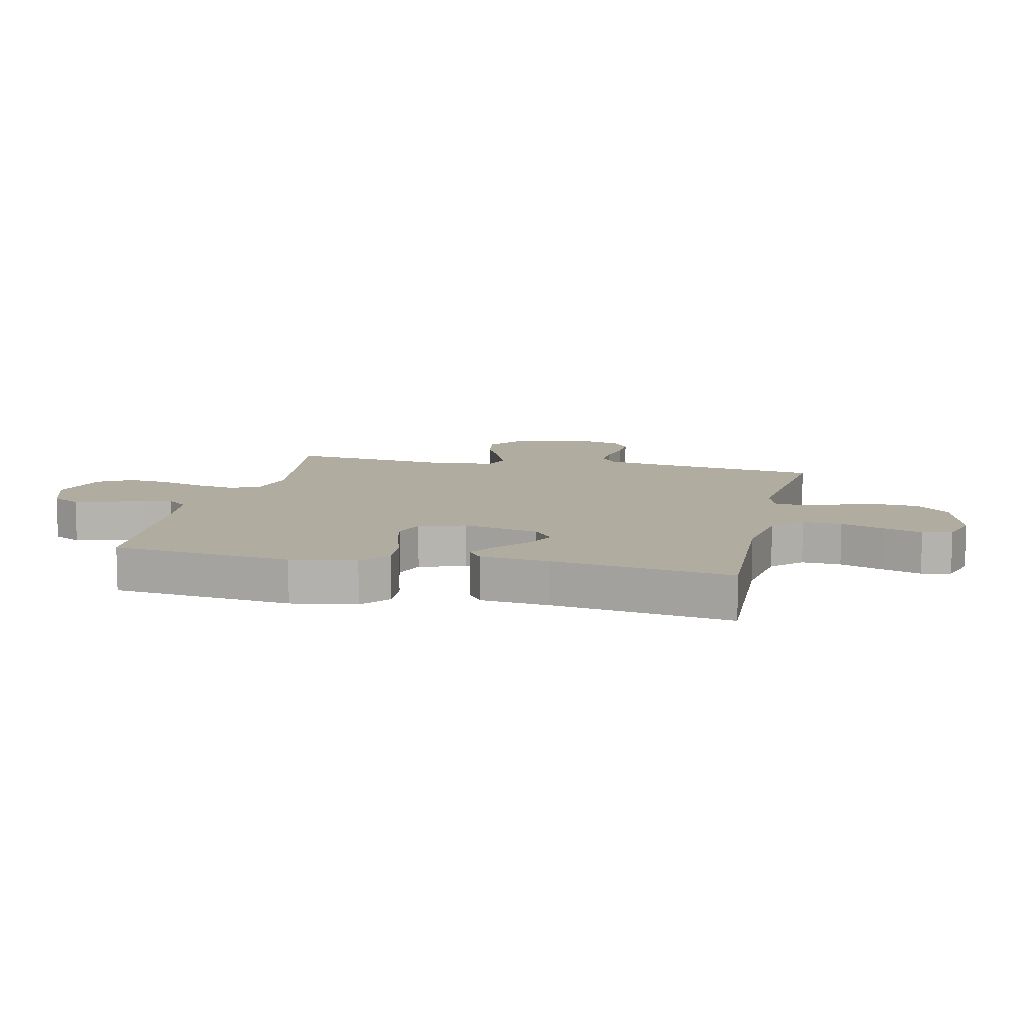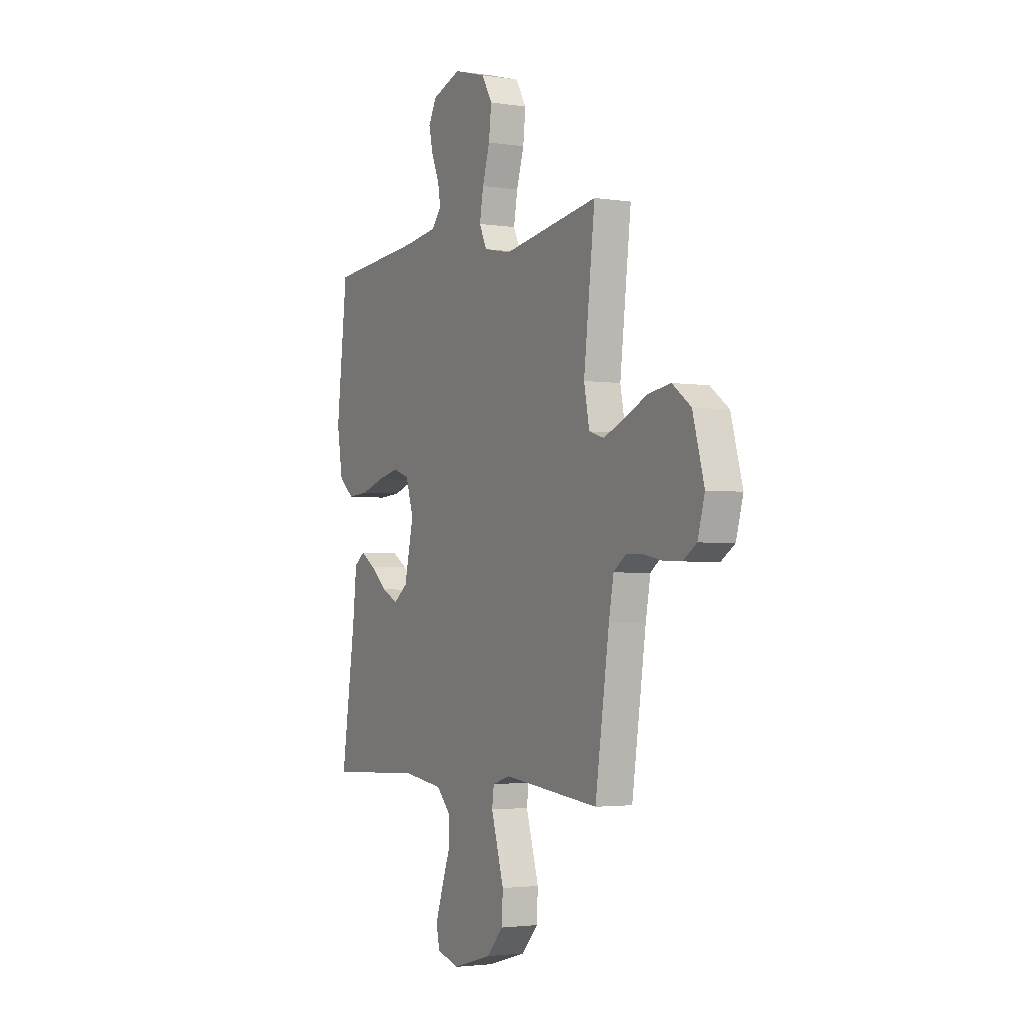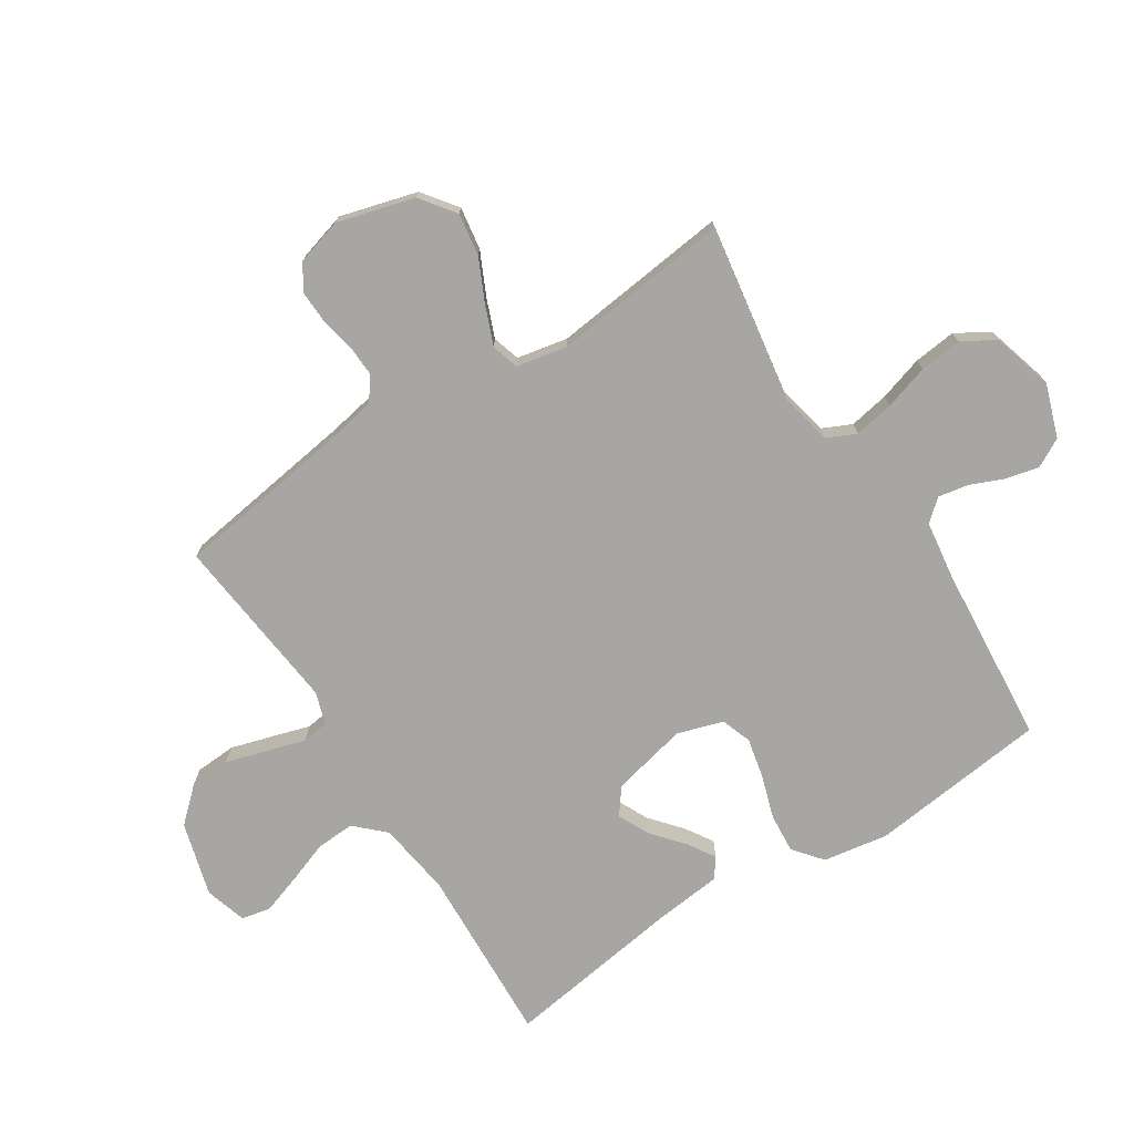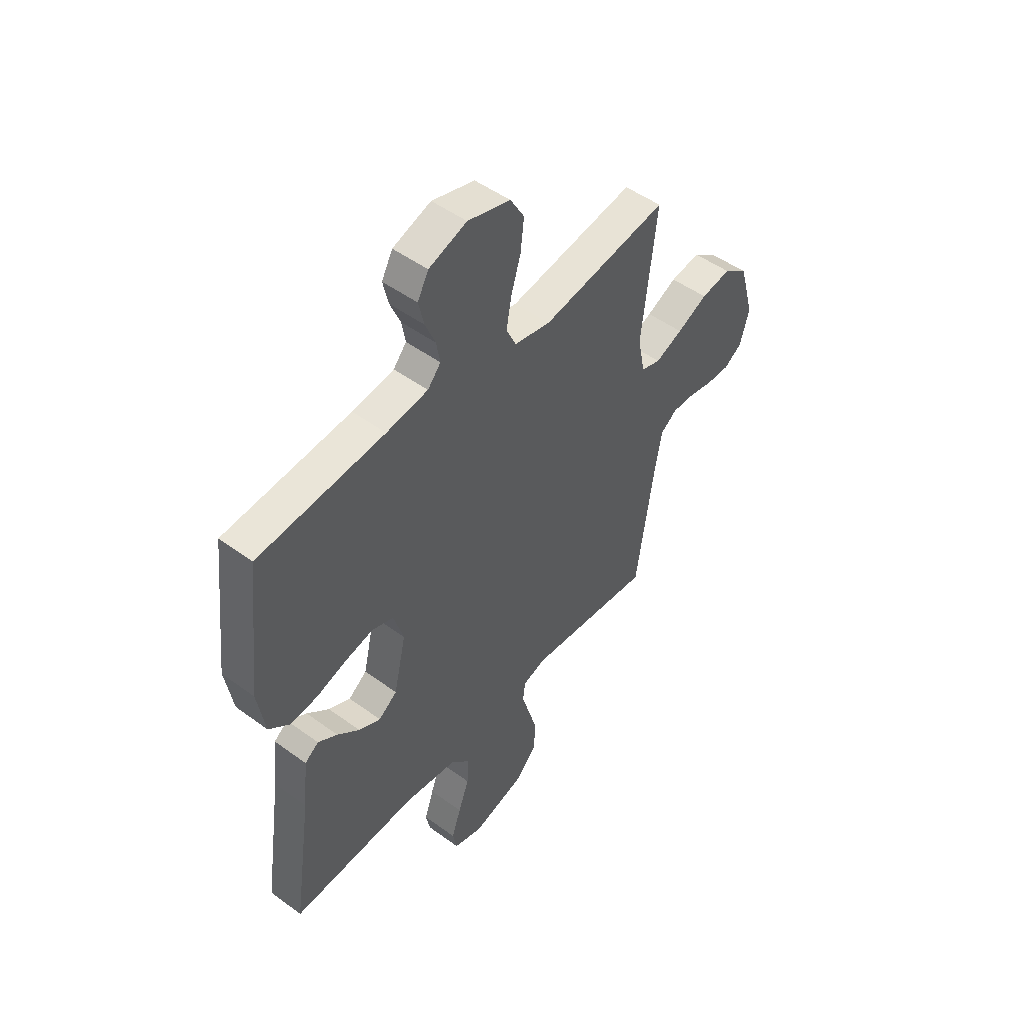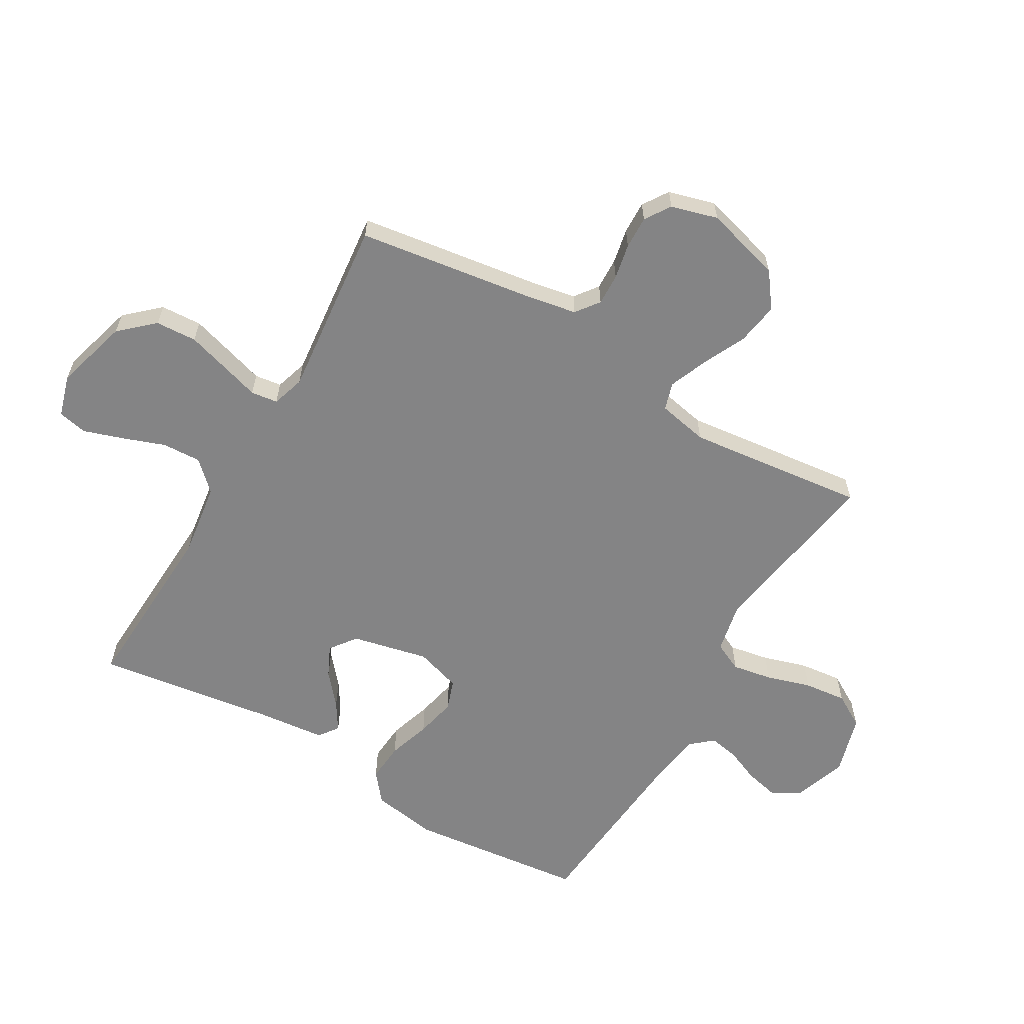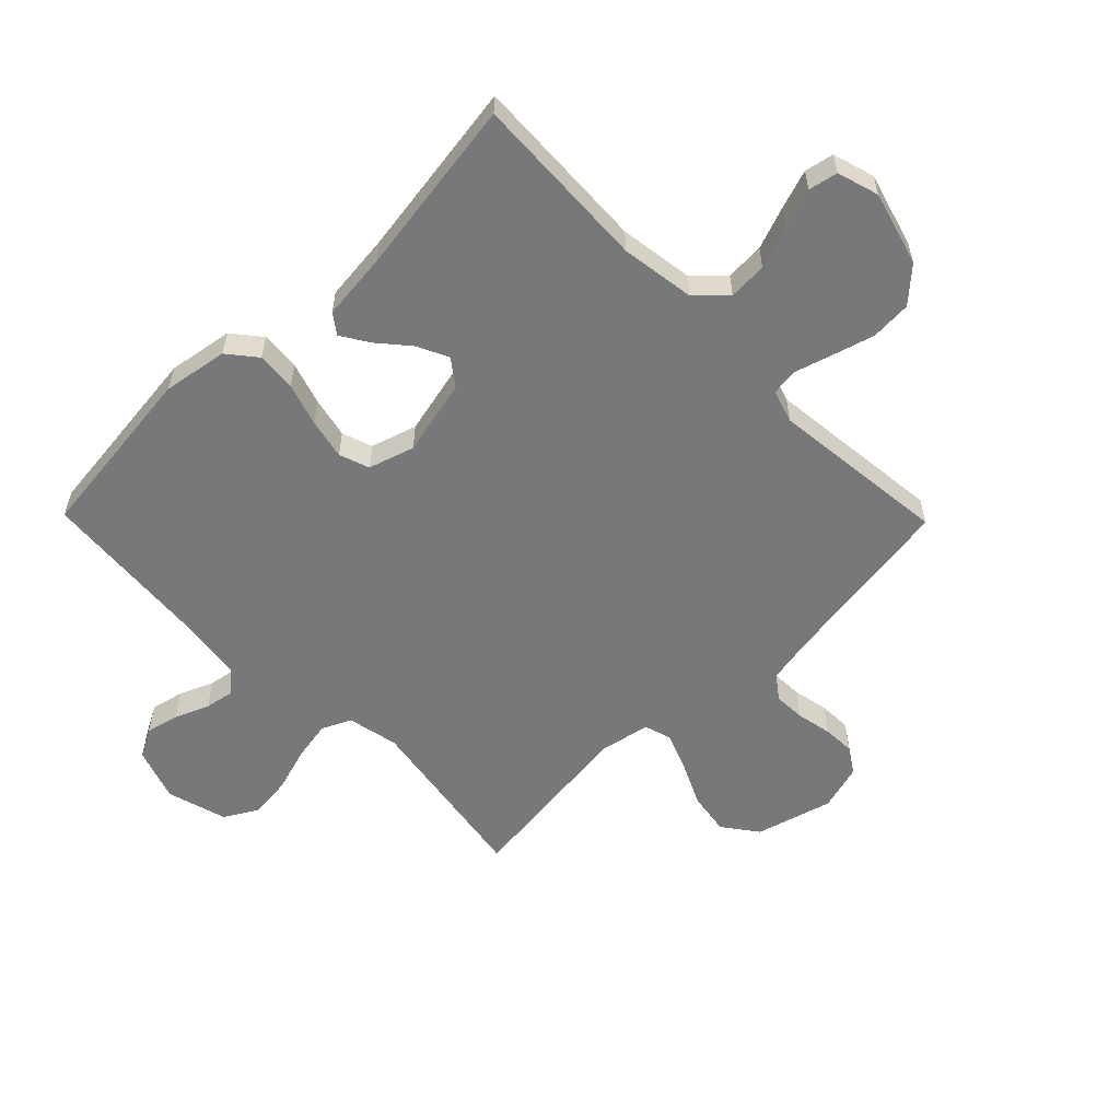
<metadata>
{"format":"obj","ext":"obj","renderer":"f3d","projection":"perspective","resolution":1024,"background":"white","views":[{"elev":10.1,"azim":102.8,"up":"+Y"},{"elev":-2.7,"azim":-118.3,"up":"+Z"},{"elev":-74.0,"azim":-57.3,"up":"+Y"},{"elev":49.5,"azim":129.0,"up":"+Z"},{"elev":-61.5,"azim":-120.4,"up":"+Y"},{"elev":-57.4,"azim":134.4,"up":"+Y"}]}
</metadata>
<code>
v 0.5 0.07 -0.5
v 0.2 0.07 -0.486
v 0.075 0.07 -0.504
v 0.029 0.07 -0.552
v 0.032 0.07 -0.617
v 0.058 0.07 -0.688
v 0.08 0.07 -0.754
v 0.07 0.07 -0.803
v 0 0.07 -0.824
v -0.124 0.07 -0.789
v -0.175 0.07 -0.733
v -0.179 0.07 -0.664
v -0.158 0.07 -0.593
v -0.139 0.07 -0.53
v -0.145 0.07 -0.485
v -0.2 0.07 -0.468
v -0.5 0.07 -0.5
v -0.544 0.07 -0.2
v -0.559 0.07 -0.119
v -0.598 0.07 -0.09
v -0.651 0.07 -0.092
v -0.71 0.07 -0.104
v -0.765 0.07 -0.106
v -0.808 0.07 -0.078
v -0.83 0.07 0
v -0.794 0.07 0.129
v -0.736 0.07 0.172
v -0.665 0.07 0.161
v -0.593 0.07 0.127
v -0.528 0.07 0.101
v -0.482 0.07 0.115
v -0.465 0.07 0.2
v -0.5 0.07 0.5
v -0.2 0.07 0.452
v -0.114 0.07 0.47
v -0.091 0.07 0.519
v -0.103 0.07 0.586
v -0.126 0.07 0.661
v -0.134 0.07 0.732
v -0.101 0.07 0.788
v 0 0.07 0.817
v 0.09 0.07 0.786
v 0.116 0.07 0.738
v 0.103 0.07 0.682
v 0.079 0.07 0.625
v 0.07 0.07 0.575
v 0.101 0.07 0.539
v 0.2 0.07 0.525
v 0.5 0.07 0.5
v 0.534 0.07 0.2
v 0.516 0.07 0.091
v 0.468 0.07 0.052
v 0.402 0.07 0.057
v 0.33 0.07 0.08
v 0.262 0.07 0.095
v 0.211 0.07 0.077
v 0.187 0.07 0
v 0.216 0.07 -0.128
v 0.26 0.07 -0.161
v 0.312 0.07 -0.136
v 0.365 0.07 -0.091
v 0.411 0.07 -0.062
v 0.444 0.07 -0.086
v 0.456 0.07 -0.2
v 0.5 0 -0.5
v 0.2 0 -0.486
v 0.075 0 -0.504
v 0.029 0 -0.552
v 0.032 0 -0.617
v 0.058 0 -0.688
v 0.08 0 -0.754
v 0.07 0 -0.803
v 0 0 -0.824
v -0.124 0 -0.789
v -0.175 0 -0.733
v -0.179 0 -0.664
v -0.158 0 -0.593
v -0.139 0 -0.53
v -0.145 0 -0.485
v -0.2 0 -0.468
v -0.5 0 -0.5
v -0.544 0 -0.2
v -0.559 0 -0.119
v -0.598 0 -0.09
v -0.651 0 -0.092
v -0.71 0 -0.104
v -0.765 0 -0.106
v -0.808 0 -0.078
v -0.83 0 0
v -0.794 0 0.129
v -0.736 0 0.172
v -0.665 0 0.161
v -0.593 0 0.127
v -0.528 0 0.101
v -0.482 0 0.115
v -0.465 0 0.2
v -0.5 0 0.5
v -0.2 0 0.452
v -0.114 0 0.47
v -0.091 0 0.519
v -0.103 0 0.586
v -0.126 0 0.661
v -0.134 0 0.732
v -0.101 0 0.788
v 0 0 0.817
v 0.09 0 0.786
v 0.116 0 0.738
v 0.103 0 0.682
v 0.079 0 0.625
v 0.07 0 0.575
v 0.101 0 0.539
v 0.2 0 0.525
v 0.5 0 0.5
v 0.534 0 0.2
v 0.516 0 0.091
v 0.468 0 0.052
v 0.402 0 0.057
v 0.33 0 0.08
v 0.262 0 0.095
v 0.211 0 0.077
v 0.187 0 0
v 0.216 0 -0.128
v 0.26 0 -0.161
v 0.312 0 -0.136
v 0.365 0 -0.091
v 0.411 0 -0.062
v 0.444 0 -0.086
v 0.456 0 -0.2
f 61 62 63 64
f 60 61 64 1
f 59 60 1 2
f 58 59 2 3
f 57 58 3 4
f 51 52 53 54
f 51 54 55
f 48 49 50 51
f 47 48 51 55
f 46 47 55 56
f 42 43 44 45
f 42 45 46
f 41 42 46
f 37 38 39 40
f 36 37 40 41
f 32 33 34
f 31 32 34 35
f 26 27 28 29
f 26 29 30
f 25 26 30
f 24 25 30 31
f 21 22 23 24
f 20 21 24 31
f 16 17 18
f 15 16 18 19
f 11 12 13 14
f 9 10 11 14
f 9 14 15
f 8 9 15
f 5 6 7 8
f 5 8 15
f 4 5 15 19
f 41 46 56 57
f 36 41 57 4
f 35 36 4
f 20 31 35
f 4 19 20 35
f 128 127 126 125
f 65 128 125 124
f 66 65 124 123
f 67 66 123 122
f 68 67 122 121
f 118 117 116 115
f 119 118 115
f 115 114 113 112
f 119 115 112 111
f 120 119 111 110
f 109 108 107 106
f 110 109 106
f 110 106 105
f 104 103 102 101
f 105 104 101 100
f 98 97 96
f 99 98 96 95
f 93 92 91 90
f 94 93 90
f 94 90 89
f 95 94 89 88
f 88 87 86 85
f 95 88 85 84
f 82 81 80
f 83 82 80 79
f 78 77 76 75
f 78 75 74 73
f 79 78 73
f 79 73 72
f 72 71 70 69
f 79 72 69
f 83 79 69 68
f 121 120 110 105
f 68 121 105 100
f 68 100 99
f 99 95 84
f 99 84 83 68
f 1 65 66 2
f 2 66 67 3
f 3 67 68 4
f 4 68 69 5
f 5 69 70 6
f 6 70 71 7
f 7 71 72 8
f 8 72 73 9
f 9 73 74 10
f 10 74 75 11
f 11 75 76 12
f 12 76 77 13
f 13 77 78 14
f 14 78 79 15
f 15 79 80 16
f 16 80 81 17
f 17 81 82 18
f 18 82 83 19
f 19 83 84 20
f 20 84 85 21
f 21 85 86 22
f 22 86 87 23
f 23 87 88 24
f 24 88 89 25
f 25 89 90 26
f 26 90 91 27
f 27 91 92 28
f 28 92 93 29
f 29 93 94 30
f 30 94 95 31
f 31 95 96 32
f 32 96 97 33
f 33 97 98 34
f 34 98 99 35
f 35 99 100 36
f 36 100 101 37
f 37 101 102 38
f 38 102 103 39
f 39 103 104 40
f 40 104 105 41
f 41 105 106 42
f 42 106 107 43
f 43 107 108 44
f 44 108 109 45
f 45 109 110 46
f 46 110 111 47
f 47 111 112 48
f 48 112 113 49
f 49 113 114 50
f 50 114 115 51
f 51 115 116 52
f 52 116 117 53
f 53 117 118 54
f 54 118 119 55
f 55 119 120 56
f 56 120 121 57
f 57 121 122 58
f 58 122 123 59
f 59 123 124 60
f 60 124 125 61
f 61 125 126 62
f 62 126 127 63
f 63 127 128 64
f 64 128 65 1

</code>
